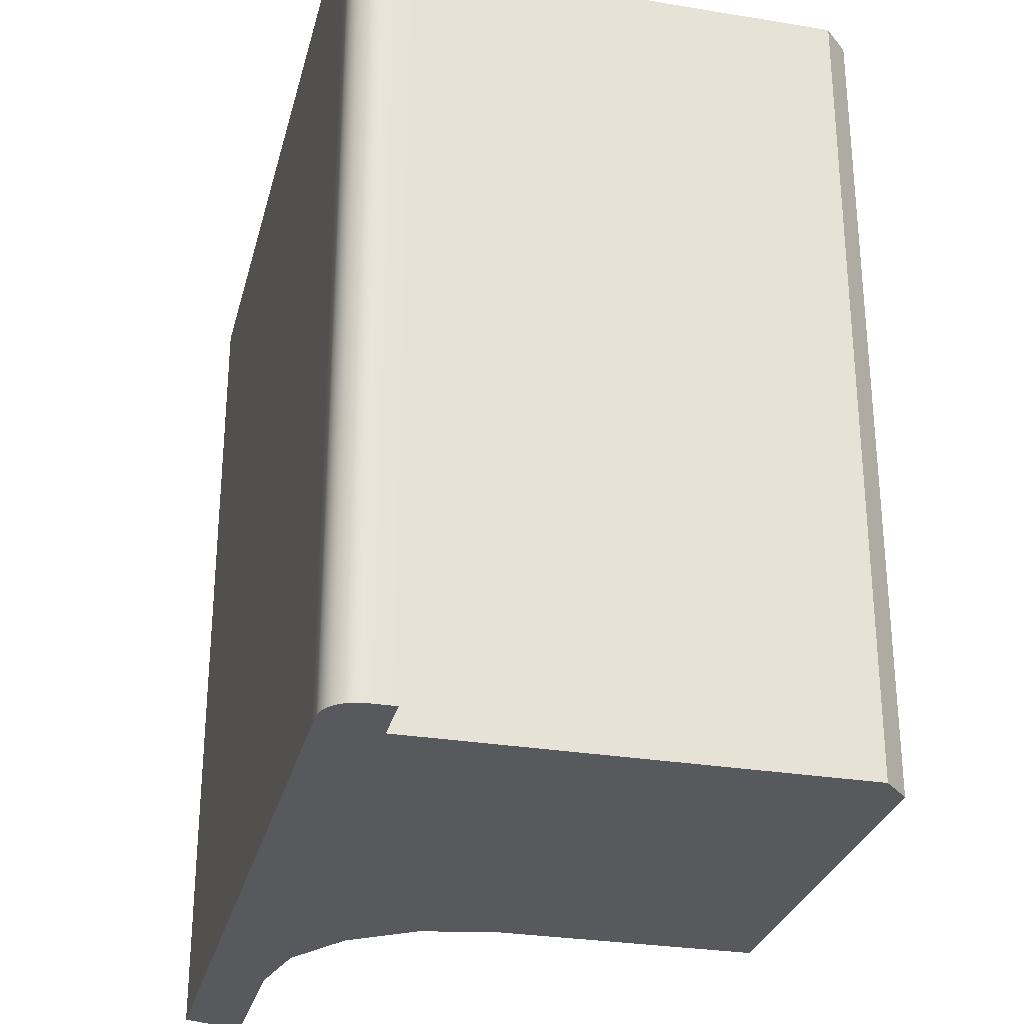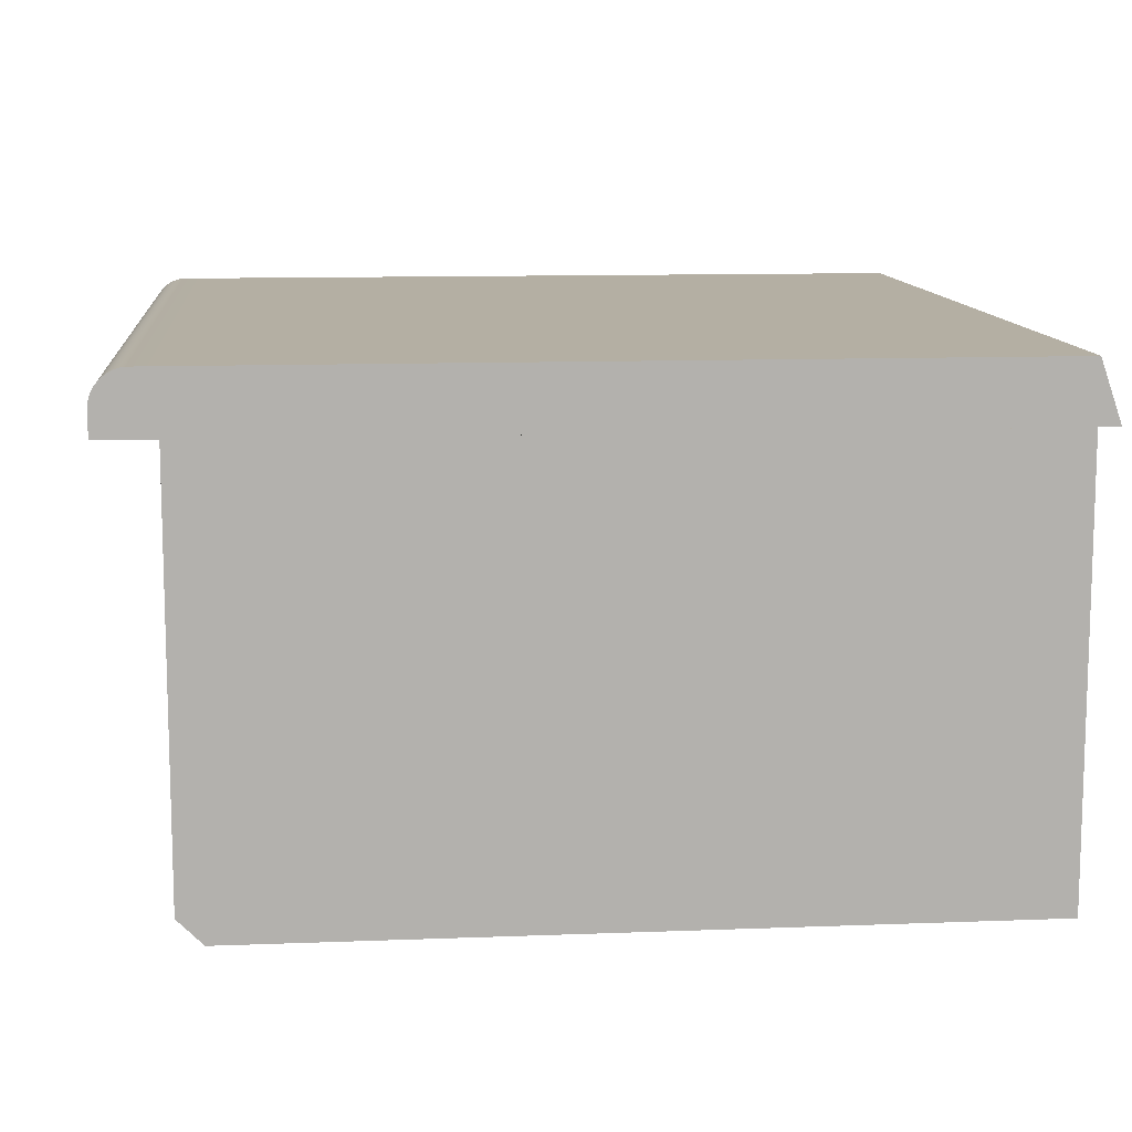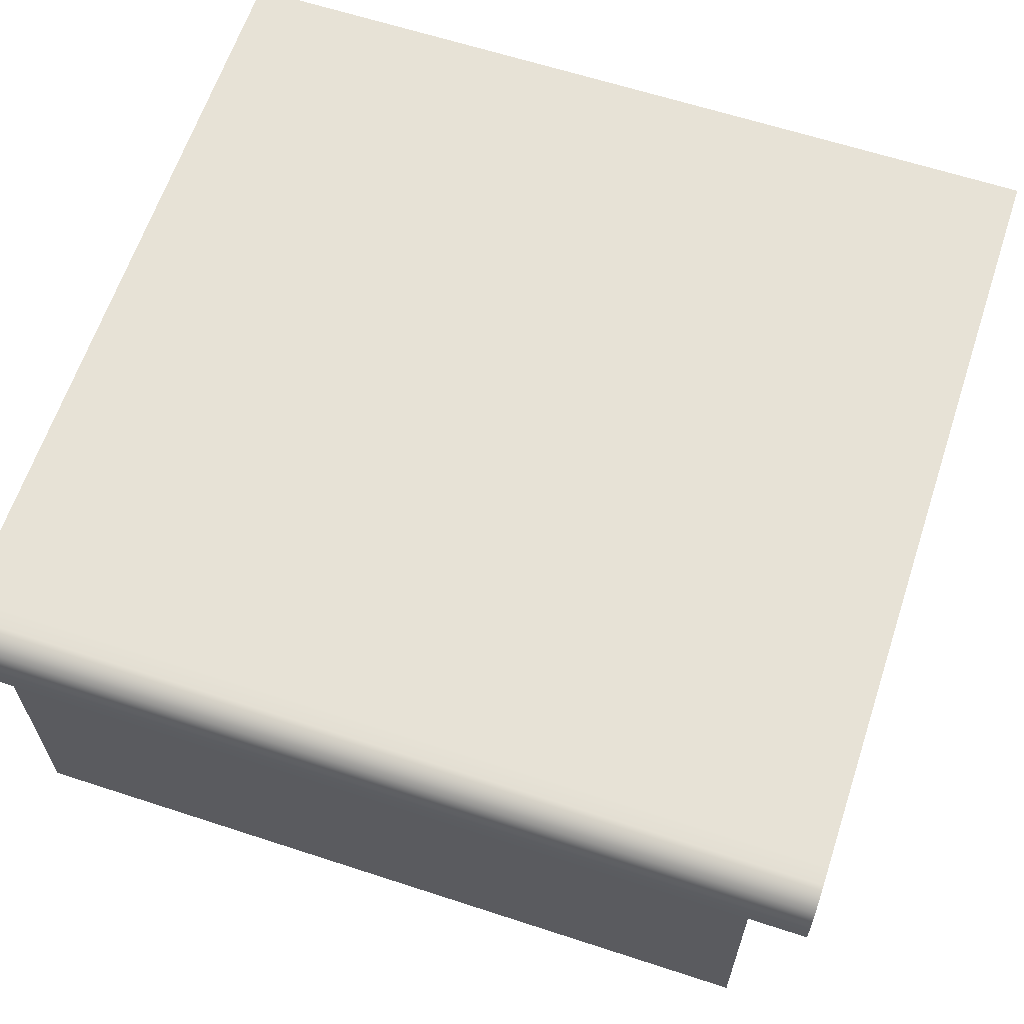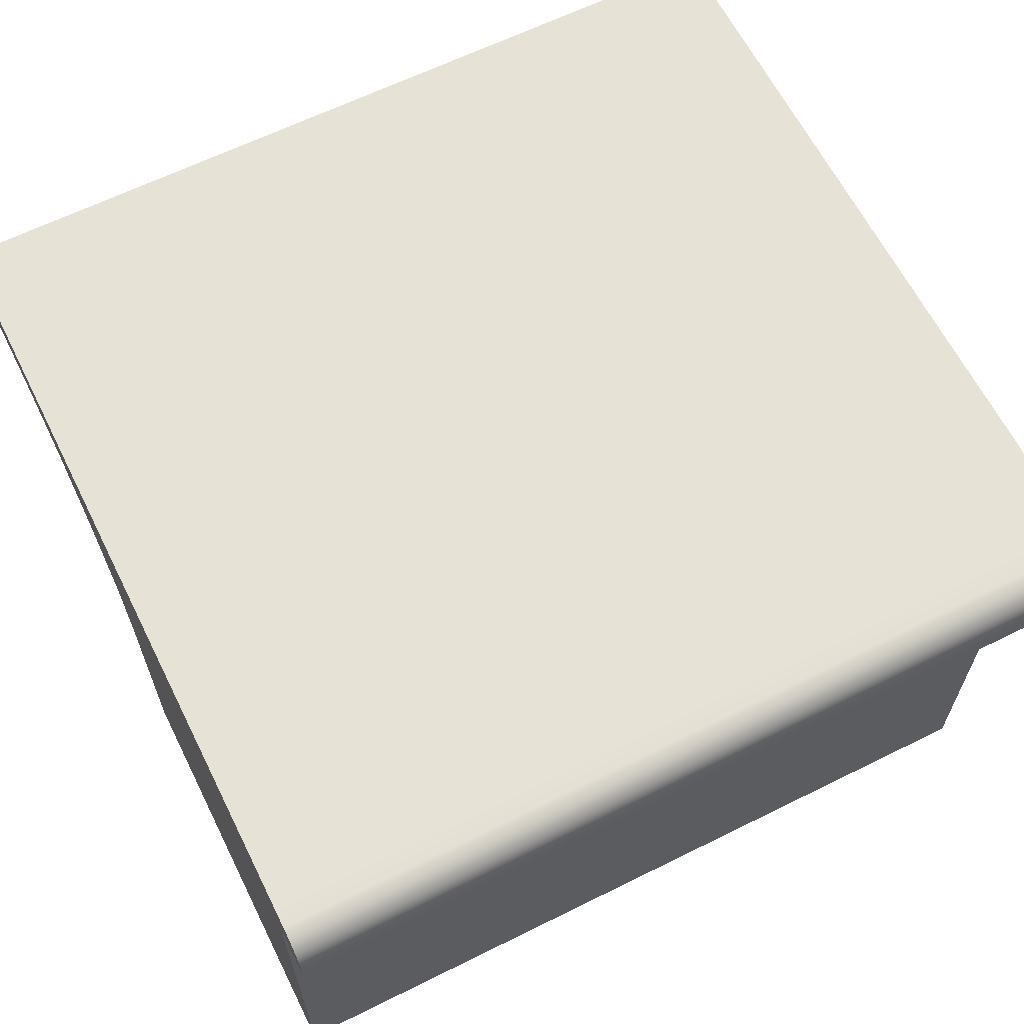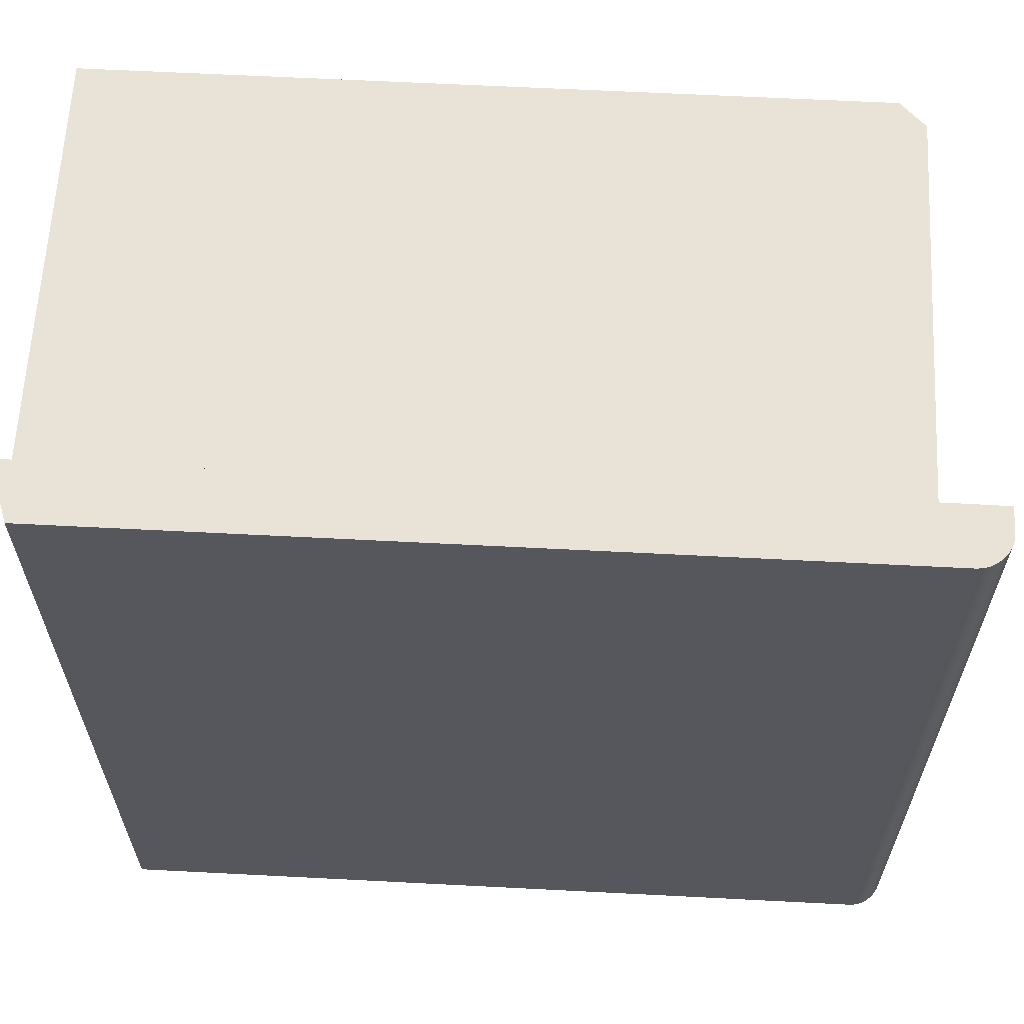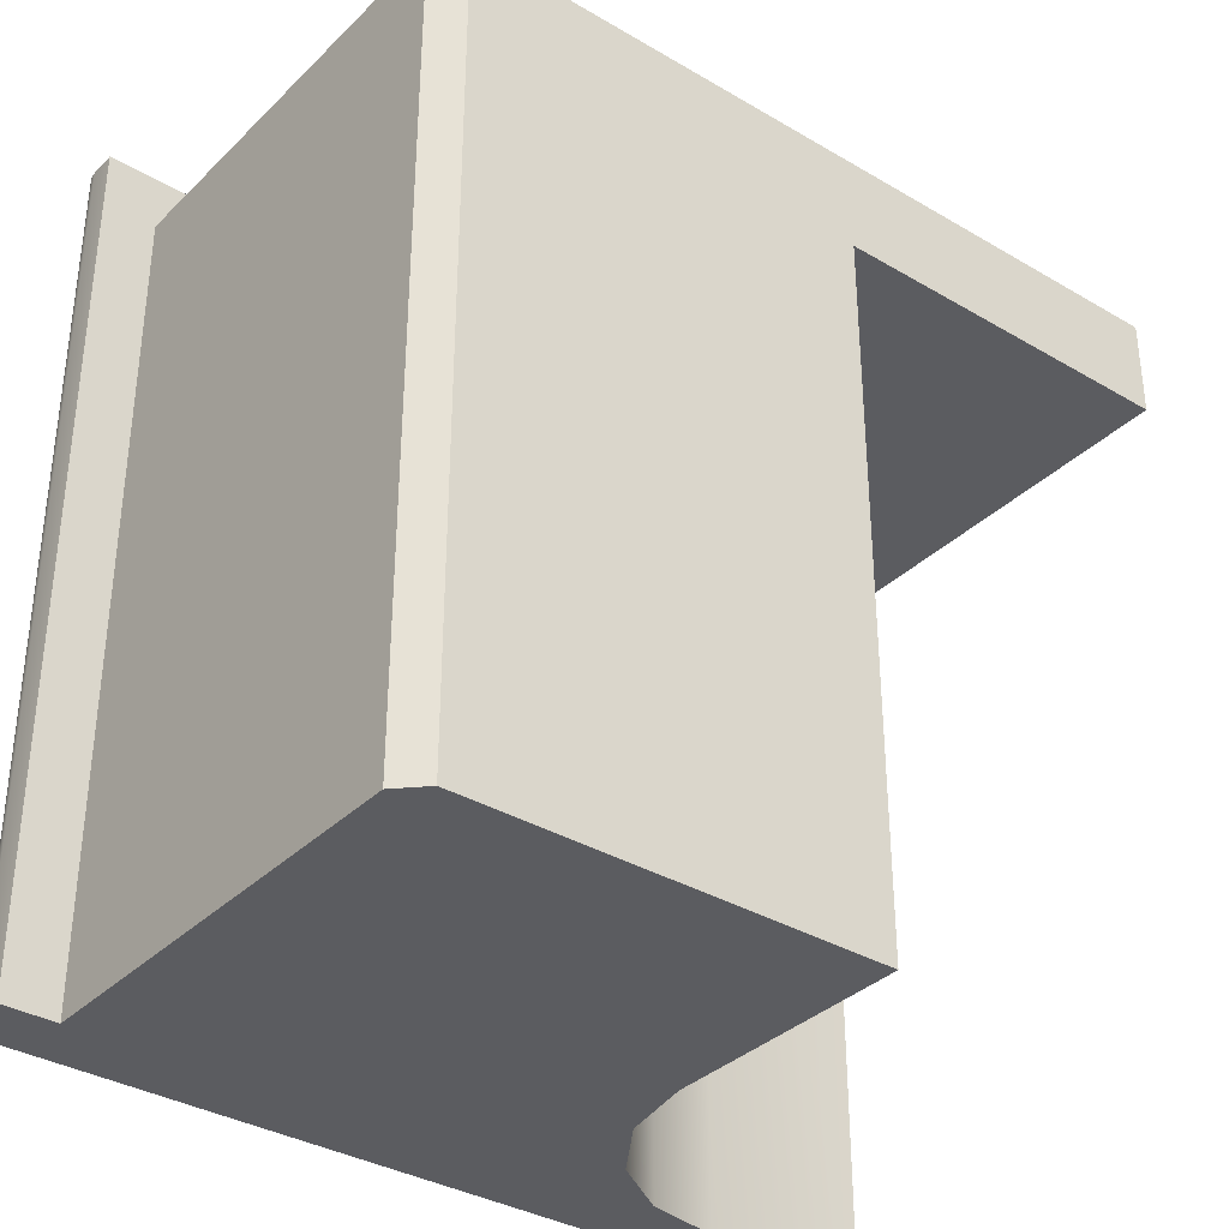
<metadata>
{"format":"obj","ext":"obj","renderer":"f3d","projection":"perspective","resolution":1024,"background":"white","views":[{"elev":-29.0,"azim":-103.8,"up":"+Z"},{"elev":11.2,"azim":-5.4,"up":"+Y"},{"elev":63.1,"azim":-71.7,"up":"+Y"},{"elev":63.6,"azim":-116.6,"up":"+Y"},{"elev":62.5,"azim":-177.0,"up":"+Z"},{"elev":-35.0,"azim":-38.2,"up":"+Z"}]}
</metadata>
<code>
o end_counter_Cube.013
v -1 1.119 14.79
v -1 1.119 12.79
v 0.08702 -0.005026 14.79
v 0.08702 -0.005026 12.79
v -1 1.268 14.79
v -1 1.268 12.79
v -1.133 1.119 14.79
v -1.133 1.119 12.79
v -1 0.05825 14.79
v -0.9367 -0.005026 14.79
v -0.9367 -0.005026 12.79
v -1 0.05825 12.79
v 0.9488 1.268 12.79
v 1 1.119 12.79
v 1 1.119 14.79
v 0.9488 1.268 14.79
v 0.08702 0.6234 14.79
v 0.5822 1.119 14.79
v -0.4081 1.119 14.79
v 0.1247 0.8129 14.79
v 0.232 0.9736 14.79
v 0.3927 1.081 14.79
v 0.5822 1.119 12.79
v 0.08702 0.6234 12.79
v -0.4081 1.119 12.79
v 0.3927 1.081 12.79
v 0.232 0.9736 12.79
v 0.1247 0.8129 12.79
v -1.052 1.268 14.79
v -1.102 1.247 14.79
v -1.065 1.266 14.79
v -1.079 1.262 14.79
v -1.092 1.255 14.79
v -1.112 1.238 14.79
v -1.133 1.187 14.79
v -1.12 1.227 14.79
v -1.126 1.214 14.79
v -1.131 1.2 14.79
v -1.133 1.187 12.79
v -1.112 1.238 12.79
v -1.131 1.2 12.79
v -1.126 1.214 12.79
v -1.12 1.227 12.79
v -1.102 1.247 12.79
v -1.052 1.268 12.79
v -1.092 1.255 12.79
v -1.079 1.262 12.79
v -1.065 1.266 12.79
v -1 1.119 14.54
v 0.08702 -0.005026 14.54
v -1 1.268 14.54
v -1.133 1.119 14.54
v -0.9367 -0.005026 14.54
v -1 0.05825 14.54
v 0.9488 1.268 14.54
v 1 1.119 14.54
v 0.5822 1.119 14.54
v 0.3927 1.081 14.54
v 0.232 0.9736 14.54
v 0.1247 0.8129 14.54
v 0.08702 0.6234 14.54
v -1.052 1.268 14.54
v -1.065 1.266 14.54
v -1.079 1.262 14.54
v -1.092 1.255 14.54
v -1.102 1.247 14.54
v -1.133 1.187 14.54
v -1.131 1.2 14.54
v -1.126 1.214 14.54
v -1.12 1.227 14.54
v -1.112 1.238 14.54
v 0.9914 0.6234 14.79
v 0.9914 0.8129 14.79
v 0.9914 0.9736 14.79
v 0.9914 1.081 14.79
v 0.9914 1.119 14.79
v 0.9914 1.119 14.54
v 0.9914 -0.005026 14.79
v 0.9914 -0.005026 14.54
v 0.9914 1.081 14.54
v 0.9914 0.9736 14.54
v 0.9914 0.8129 14.54
v 0.9914 0.6234 14.54
v -1 1.119 14.93
v -1 1.268 14.93
v -1.133 1.119 14.93
v 0.9488 1.268 14.93
v 1 1.119 14.93
v 0.5822 1.119 14.93
v -0.4081 1.119 14.93
v -1.065 1.266 14.93
v -1.052 1.268 14.93
v -1.079 1.262 14.93
v -1.092 1.255 14.93
v -1.102 1.247 14.93
v -1.133 1.187 14.93
v -1.131 1.2 14.93
v -1.126 1.214 14.93
v -1.12 1.227 14.93
v -1.112 1.238 14.93
f 3 17 19 1 9 10
f 54 49 2 12
f 50 61 83 79
f 49 1 7 52
f 53 10 9 54
f 53 50 3 10
f 11 12 2 25 24 4
f 17 20 19
f 20 21 19
f 21 22 19
f 22 18 19
f 23 26 25
f 26 27 25
f 27 28 25
f 28 24 25
f 61 60 82 83
f 17 3 78 72
f 21 20 73 74
f 58 57 77 80
f 57 23 14 56
f 18 57 56 15
f 28 60 61 24
f 27 59 60 28
f 26 58 59 27
f 23 57 58 26
f 11 4 50 53
f 11 53 54 12
f 2 49 52 8
f 4 24 61 50
f 9 1 49 54
f 79 83 72 78
f 77 76 75 80
f 80 75 74 81
f 81 74 73 82
f 82 73 72 83
f 22 21 74 75
f 60 59 81 82
f 18 22 75 76
f 59 58 80 81
f 3 50 79 78
f 20 17 72 73
f 57 18 76 77
f 1 19 90 84
f 19 18 89 90
f 7 1 84 86
f 18 15 88 89
f 31 32 93 91
f 15 16 87 88
f 55 51 5 16
f 23 25 2 6 13 14
f 52 7 35 67
f 6 2 8 39 41 42 43 40 44 46 47 48 45
f 55 16 15 56
f 51 6 45 62
f 62 45 48 63
f 63 48 47 64
f 64 47 46 65
f 65 46 44 66
f 67 35 38 68
f 68 38 37 69
f 69 37 36 70
f 70 36 34 71
f 66 44 40 71
f 30 66 71 34
f 43 70 71 40
f 42 69 70 43
f 41 68 69 42
f 39 67 68 41
f 33 65 66 30
f 32 64 65 33
f 31 63 64 32
f 29 62 63 31
f 5 51 62 29
f 13 55 56 14
f 8 52 67 39
f 13 6 51 55
f 84 90 89 88 87 85
f 84 85 92 91 93 94 95 100 99 98 97 96 86
f 5 29 92 85
f 36 37 98 99
f 32 33 94 93
f 16 5 85 87
f 29 31 91 92
f 38 35 96 97
f 35 7 86 96
f 34 36 99 100
f 33 30 95 94
f 37 38 97 98
f 30 34 100 95

</code>
